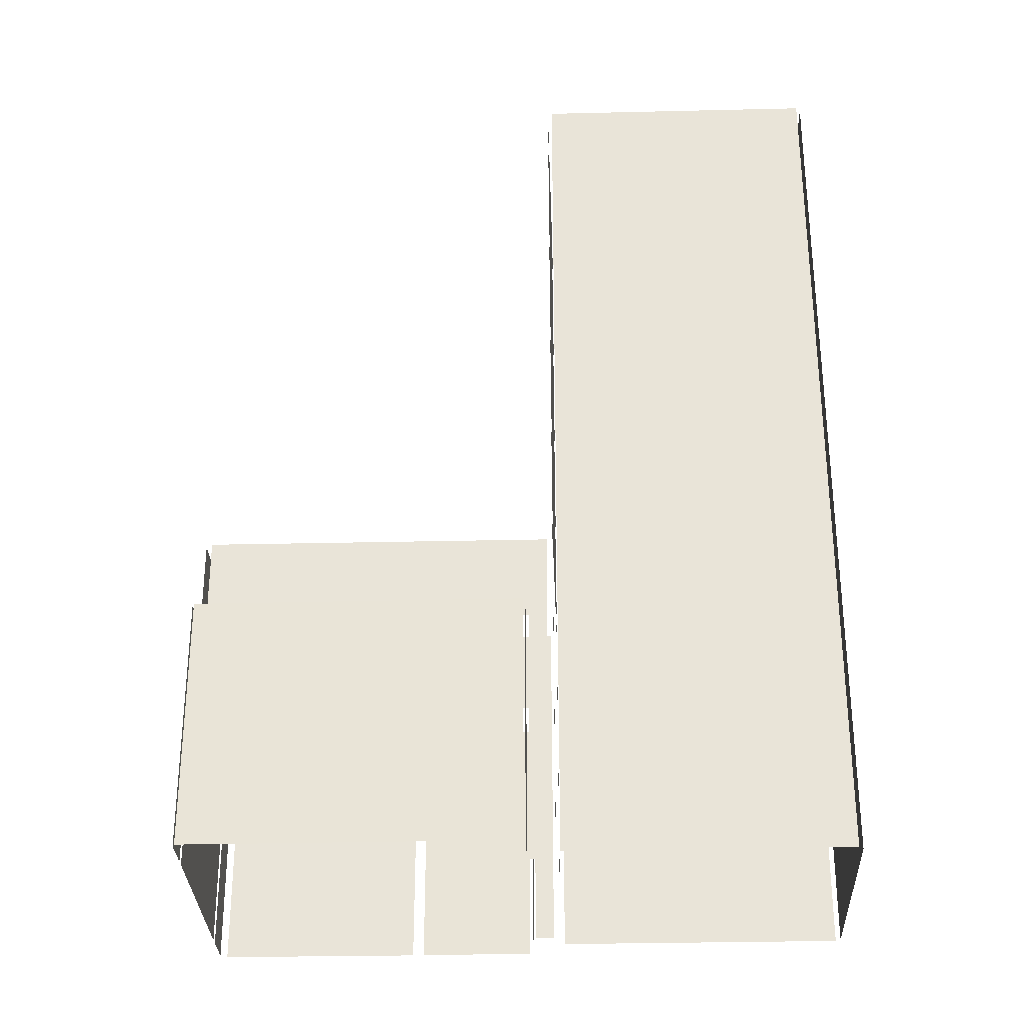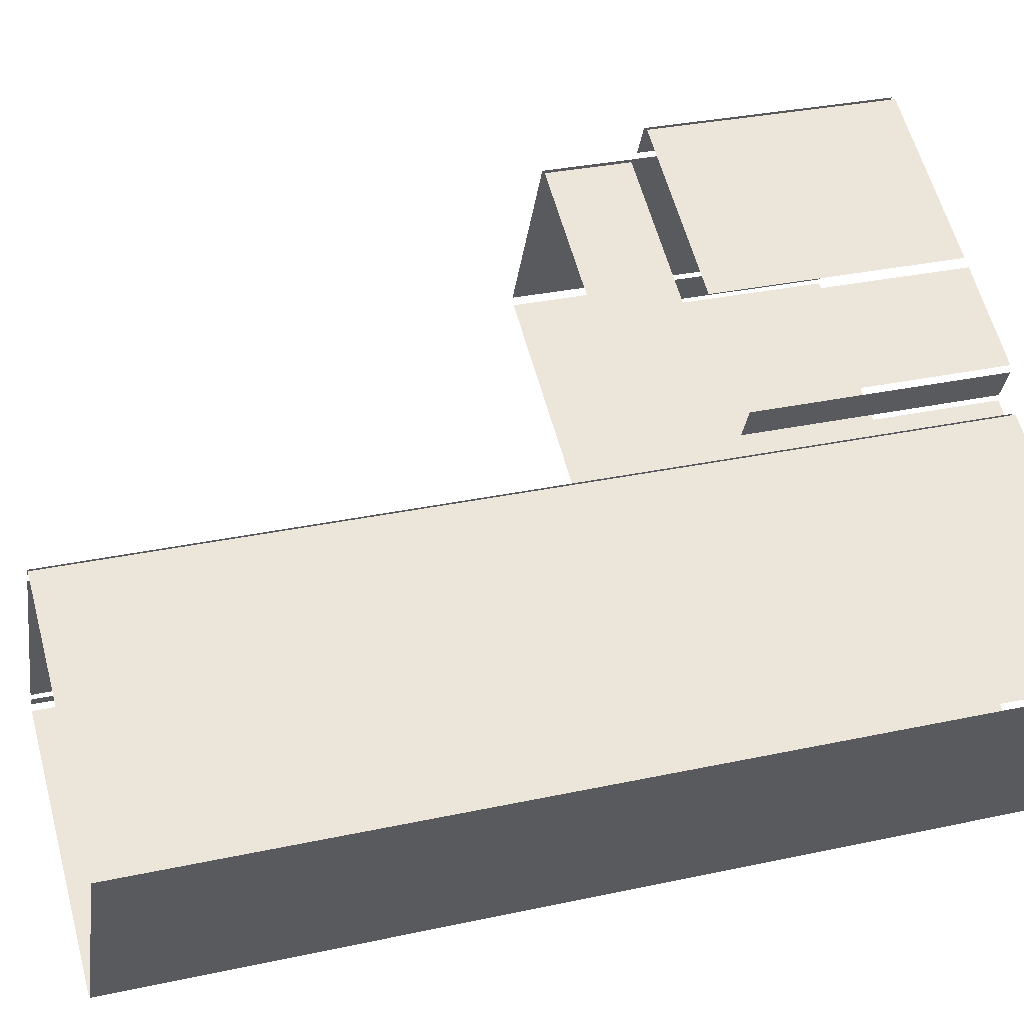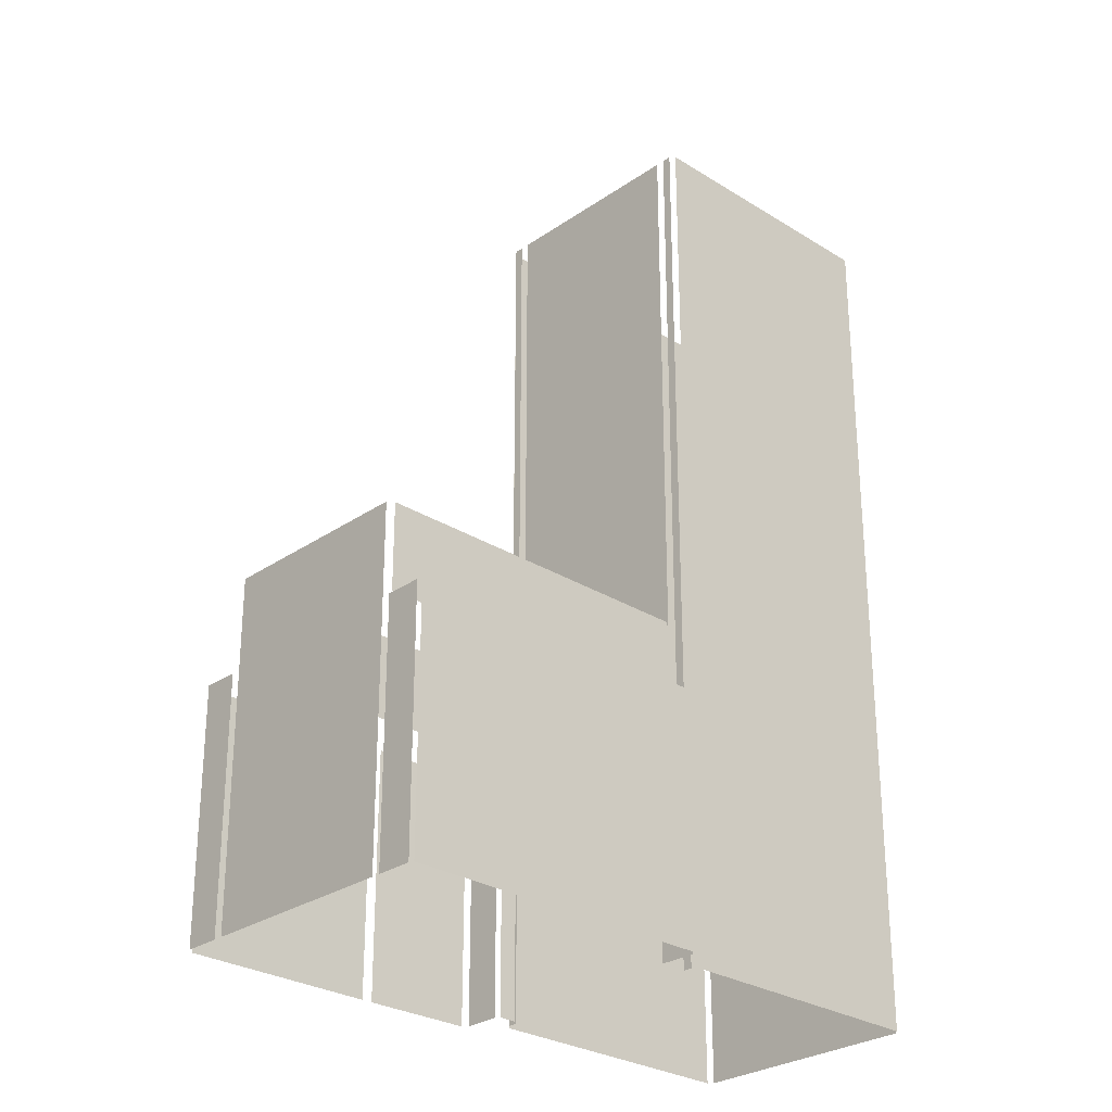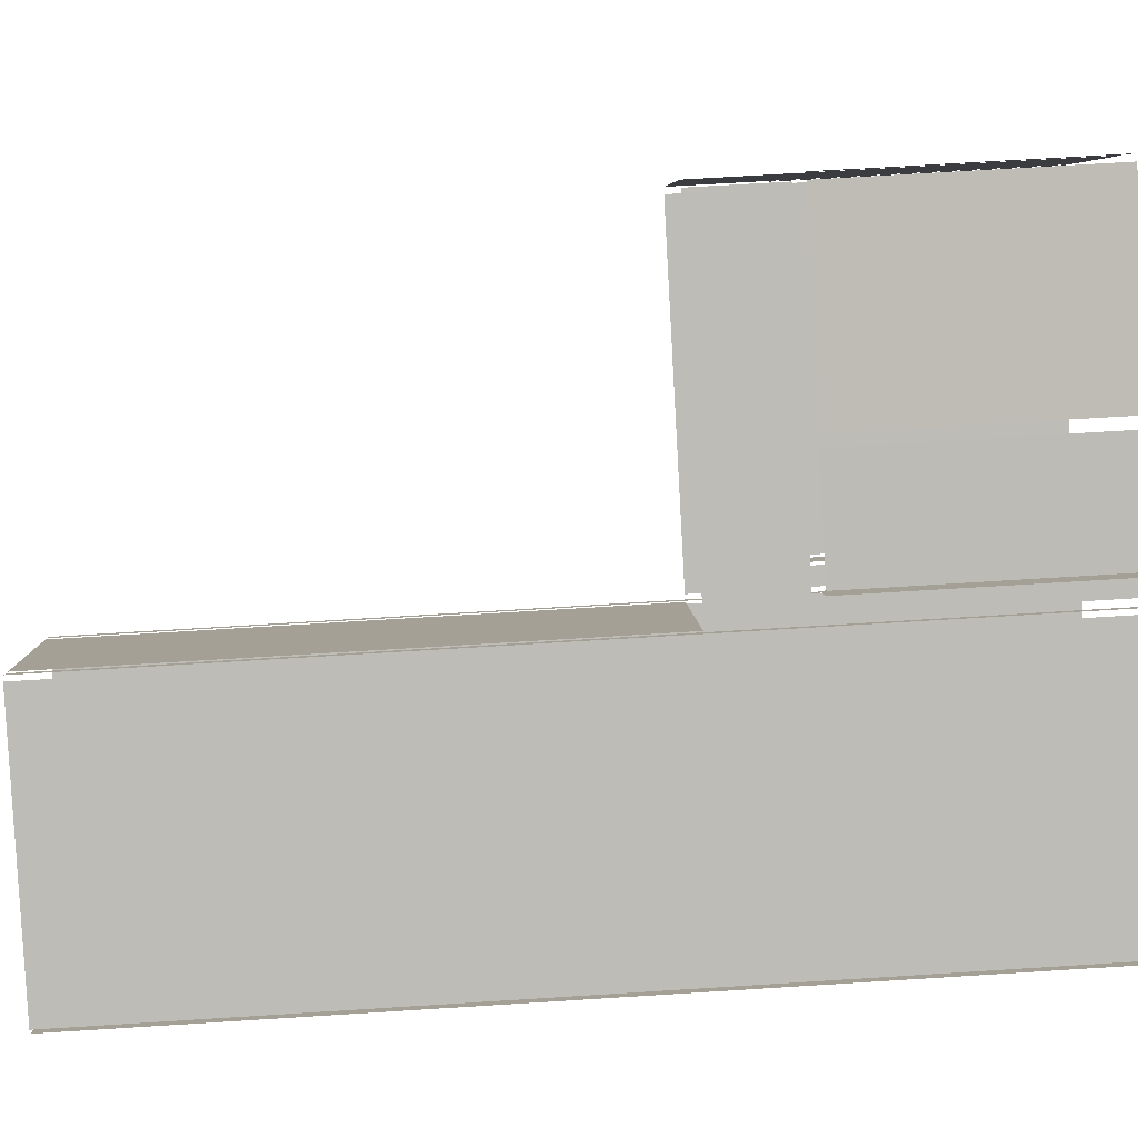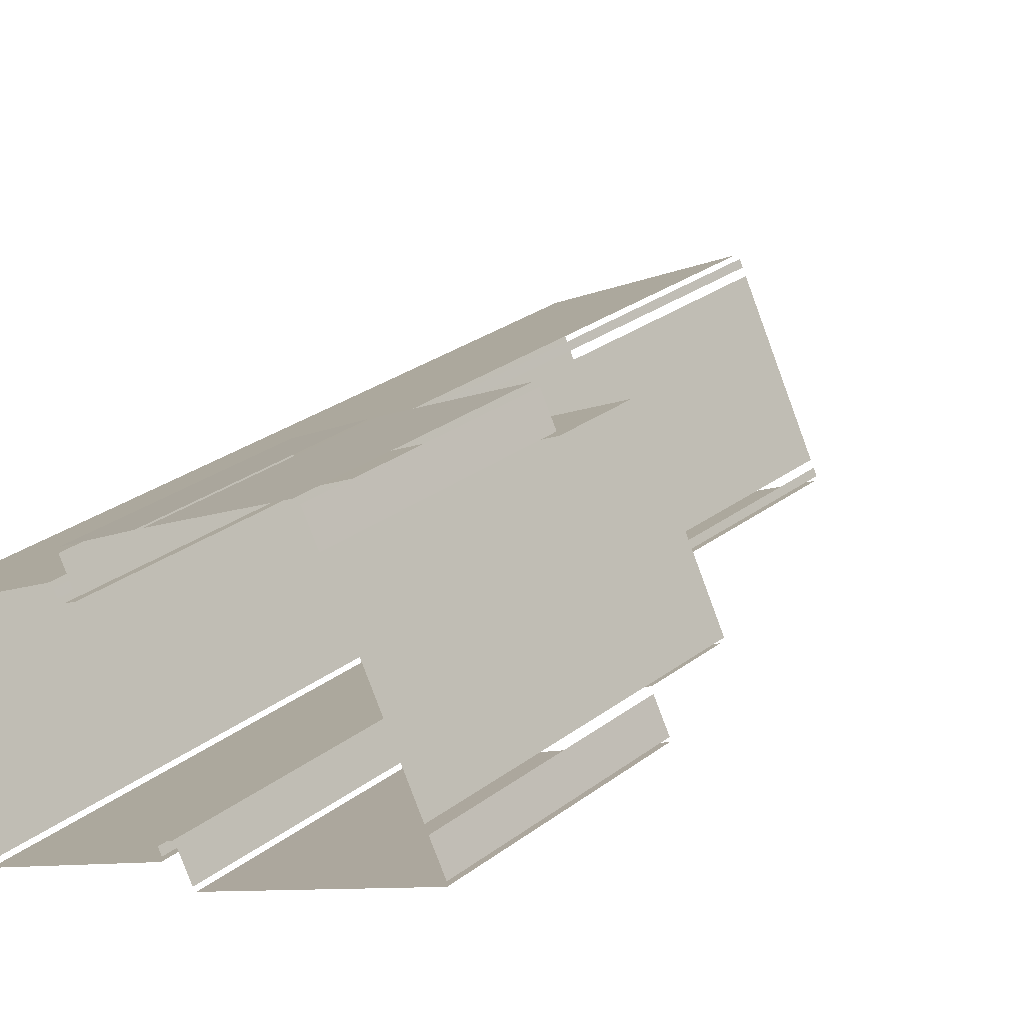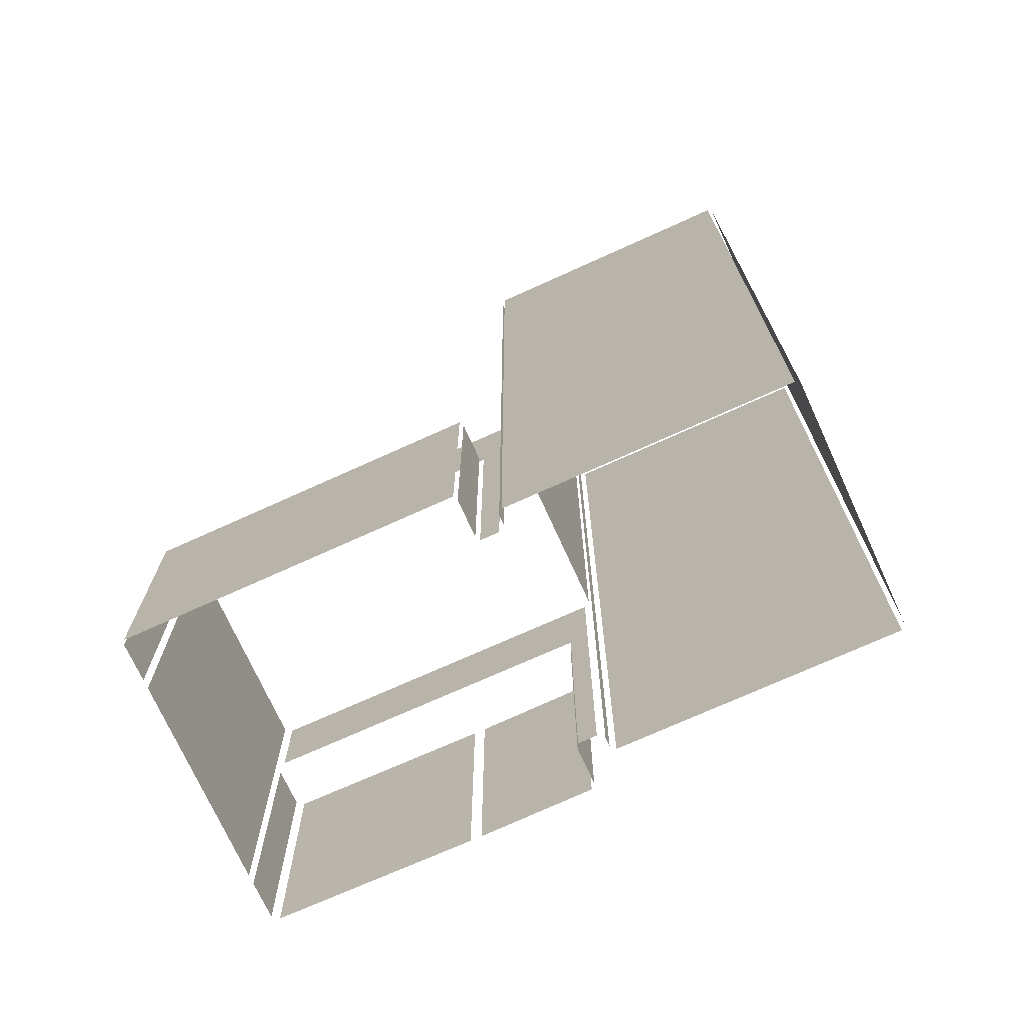
<metadata>
{"format":"obj","ext":"obj","renderer":"f3d","projection":"perspective","resolution":1024,"background":"white","views":[{"elev":-30.9,"azim":-25.9,"up":"+Z"},{"elev":31.2,"azim":72.8,"up":"+Y"},{"elev":-27.9,"azim":-71.5,"up":"+Z"},{"elev":67.9,"azim":86.4,"up":"+Y"},{"elev":29.1,"azim":-137.5,"up":"+Y"},{"elev":-72.9,"azim":-3.5,"up":"+Z"}]}
</metadata>
<code>
o geometryt000010000010000110010110000110000110100000100000st19_U
v 395.5 -115 339.5
v 447.6 -142.5 339.5
v 447.6 -142.5 385.7
v 395.5 -115 385.7
v 398.7 -108.2 385.7
v 398.7 -108.2 339.5
v 395.5 -114.1 339.5
v 395.5 -114.1 385.7
v 416.8 -74.06 402.7
v 416.8 -74.06 339.5
v 399.5 -106.8 339.5
v 399.5 -106.8 402.7
v 451.9 -135.3 402.7
v 400.1 -108 386.9
v 452.3 -135.5 386.9
v 400.1 -108 402.7
v 455.2 -137 339.5
v 452.3 -135.5 339.5
v 455.2 -137 402.7
v 420.9 -66.65 385.7
v 420.9 -66.65 339.5
v 417.6 -72.57 339.5
v 417.6 -72.57 385.7
v 473.3 -103 339.5
v 470.4 -101.4 339.5
v 470.4 -101.4 386.9
v 473.3 -103 402.7
v 418.2 -73.94 386.9
v 469.9 -101.2 402.7
v 418.2 -73.94 402.7
v 453.7 -82.71 385.7
v 453.7 -82.71 339.5
v 422.3 -66.38 339.5
v 422.3 -66.38 385.7
v 448.3 -142 339.5
v 451.5 -136 339.5
v 451.5 -136 385.7
v 448.3 -142 385.7
v 455.9 -138.3 339.5
v 455.1 -139.8 339.5
v 455.1 -139.8 502.7
v 455.9 -138.3 502.7
v 455.4 -141 339.5
v 500 -164.6 339.5
v 500 -164.6 502.7
v 455.4 -141 502.7
v 473.2 -93.28 339.5
v 455.4 -83.65 339.5
v 455.4 -83.65 385.7
v 473.2 -93.28 385.7
v 474 -104.2 402.7
v 467.2 -116.9 402.7
v 474 -104.2 502.7
v 456.6 -136.9 502.7
v 456.6 -136.9 402.7
v 470.4 -100.4 339.5
v 473.5 -94.45 339.5
v 473.5 -94.45 385.7
v 470.4 -100.4 385.7
v 475.6 -101.2 502.7
v 475.6 -101.2 339.5
v 474.8 -102.7 339.5
v 474.8 -102.7 502.7
v 521.4 -124.4 502.7
v 521.4 -124.4 339.5
v 476.7 -100.8 339.5
v 476.7 -100.8 502.7
v 501.1 -164.2 339.5
v 521.7 -125.5 339.5
v 521.7 -125.5 502.7
v 501.1 -164.2 502.7
f 1 2 3
f 4 1 3
f 5 6 7
f 5 7 8
f 9 10 11
f 9 11 12
f 13 14 15
f 16 14 13
f 17 15 18
f 19 15 17
f 13 15 19
f 20 21 22
f 20 22 23
f 24 25 26
f 26 27 24
f 28 29 26
f 29 27 26
f 28 30 29
f 31 32 33
f 31 33 34
f 35 36 37
f 38 35 37
f 39 40 41
f 42 39 41
f 43 44 45
f 46 43 45
f 47 48 49
f 50 47 49
f 54 52 55
f 53 52 54
f 56 57 58
f 59 56 58
f 60 61 62
f 60 62 63
f 64 65 66
f 64 66 67
f 68 69 70
f 71 68 70
f 51 52 53

</code>
